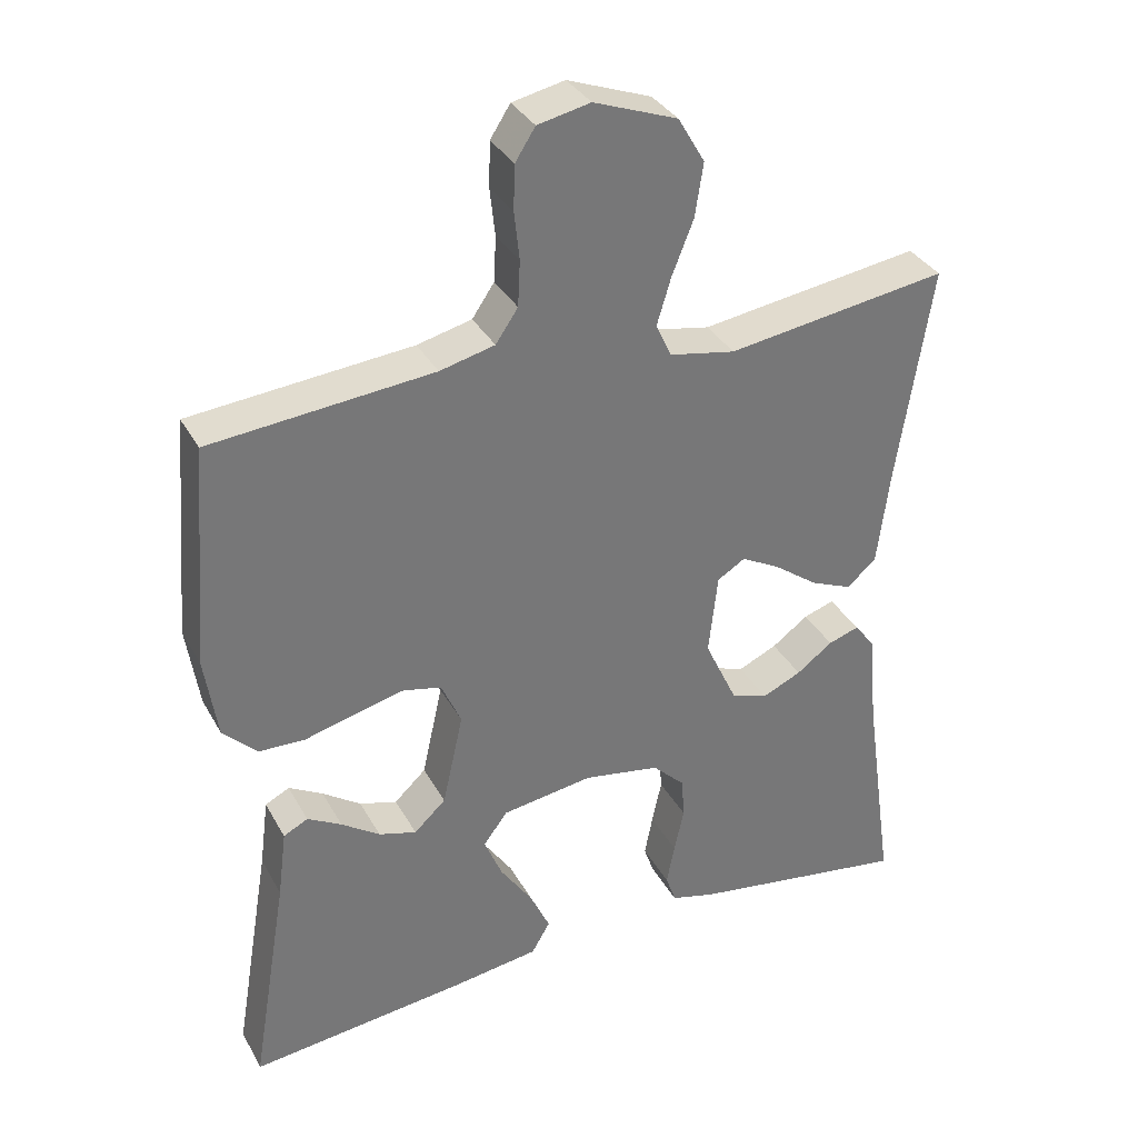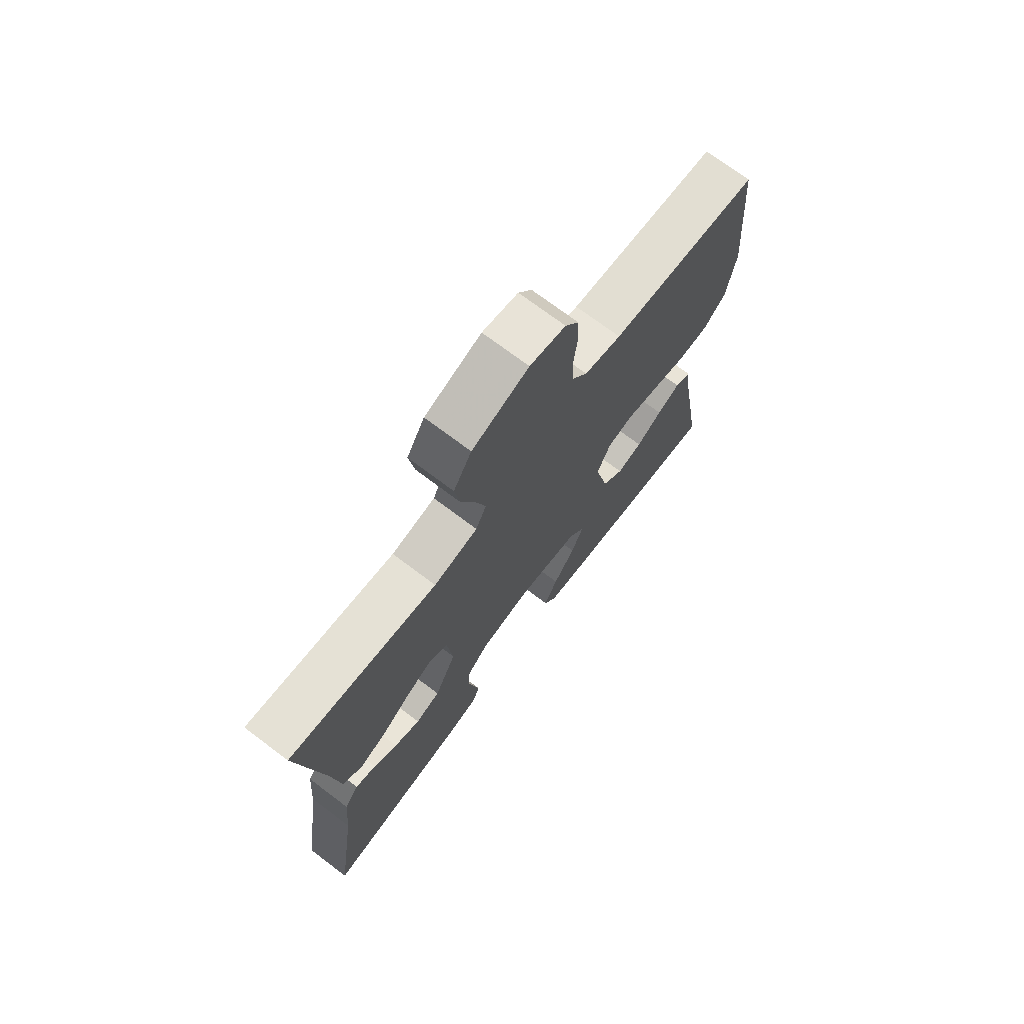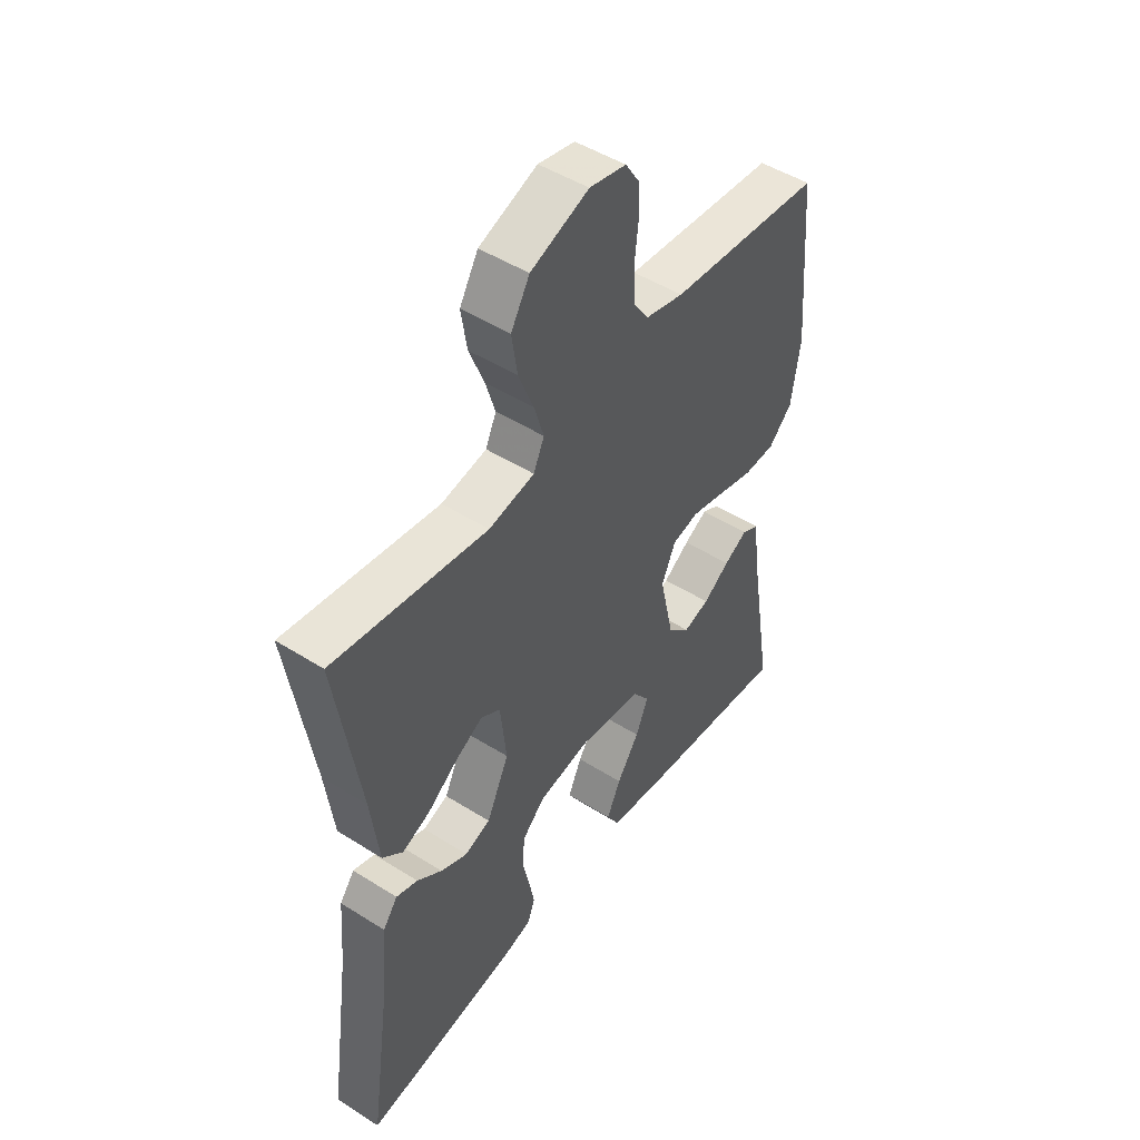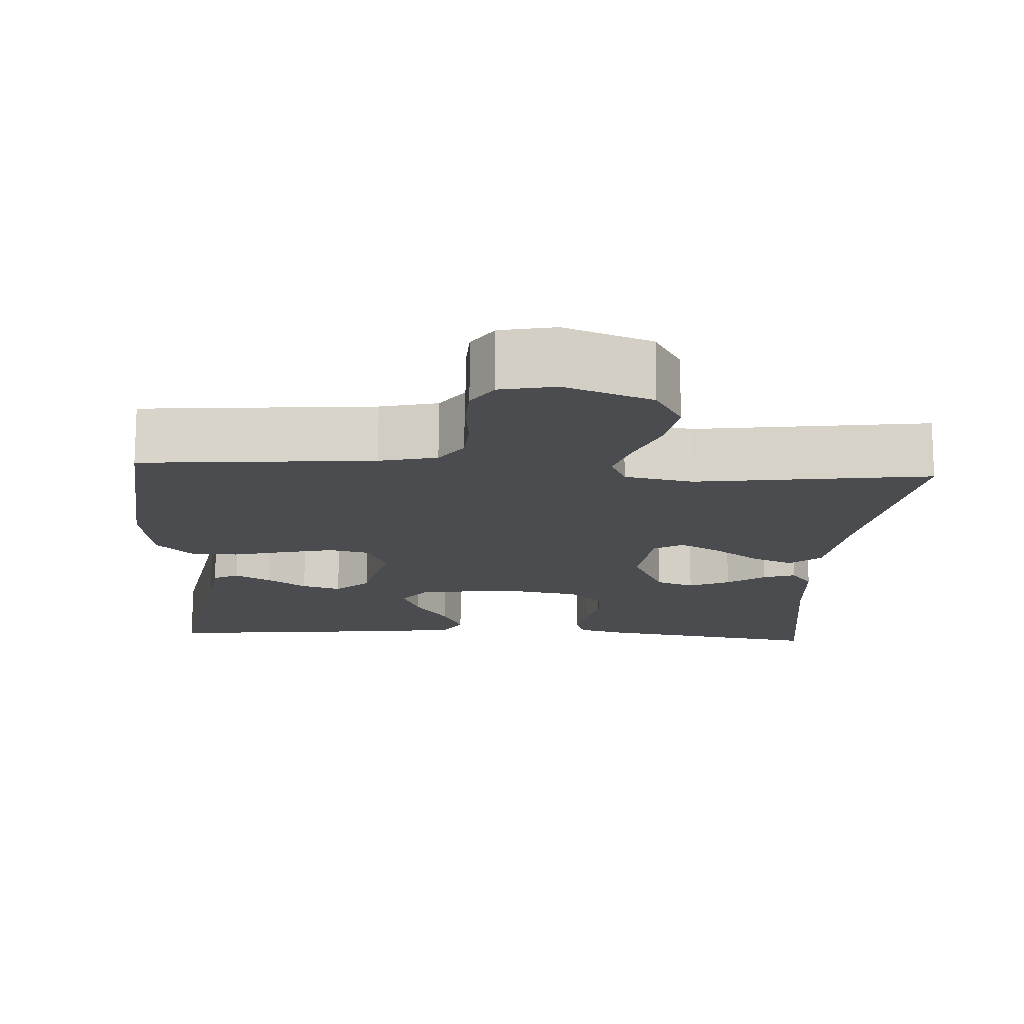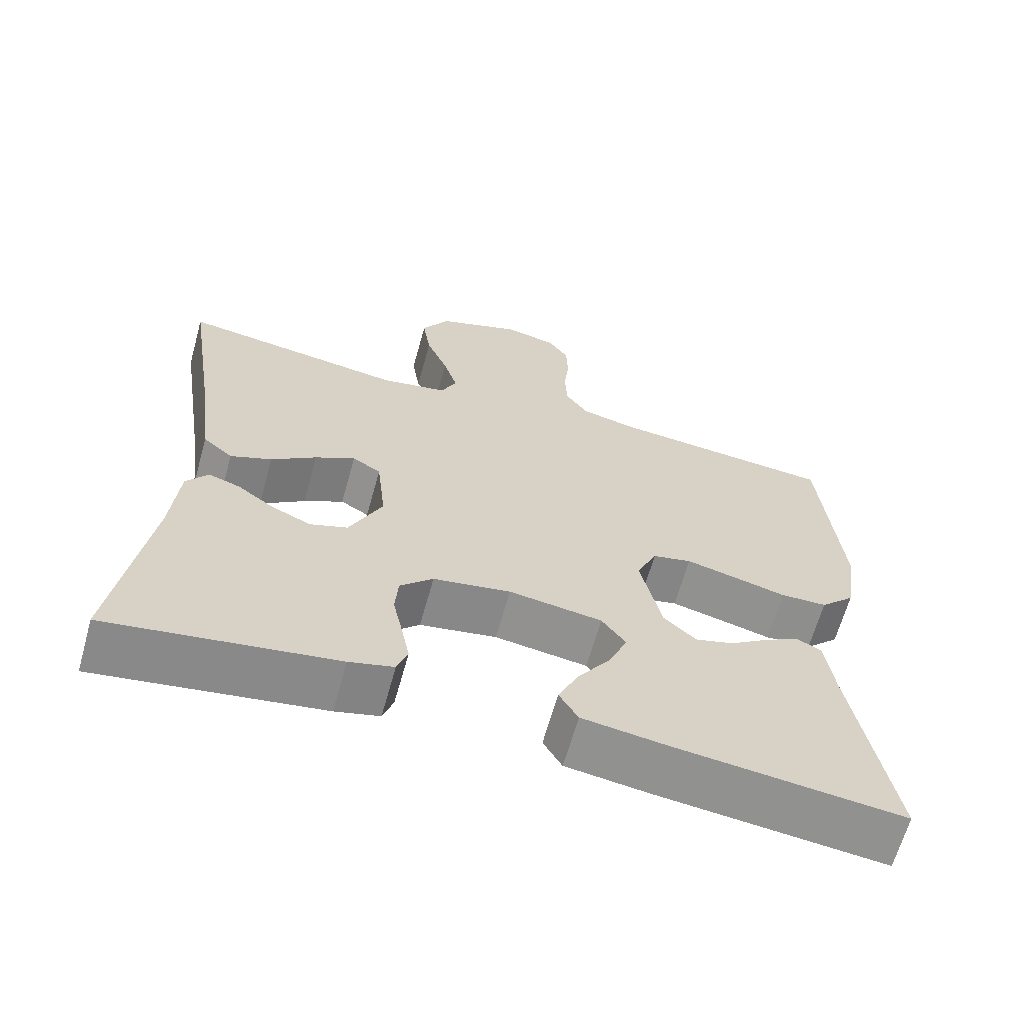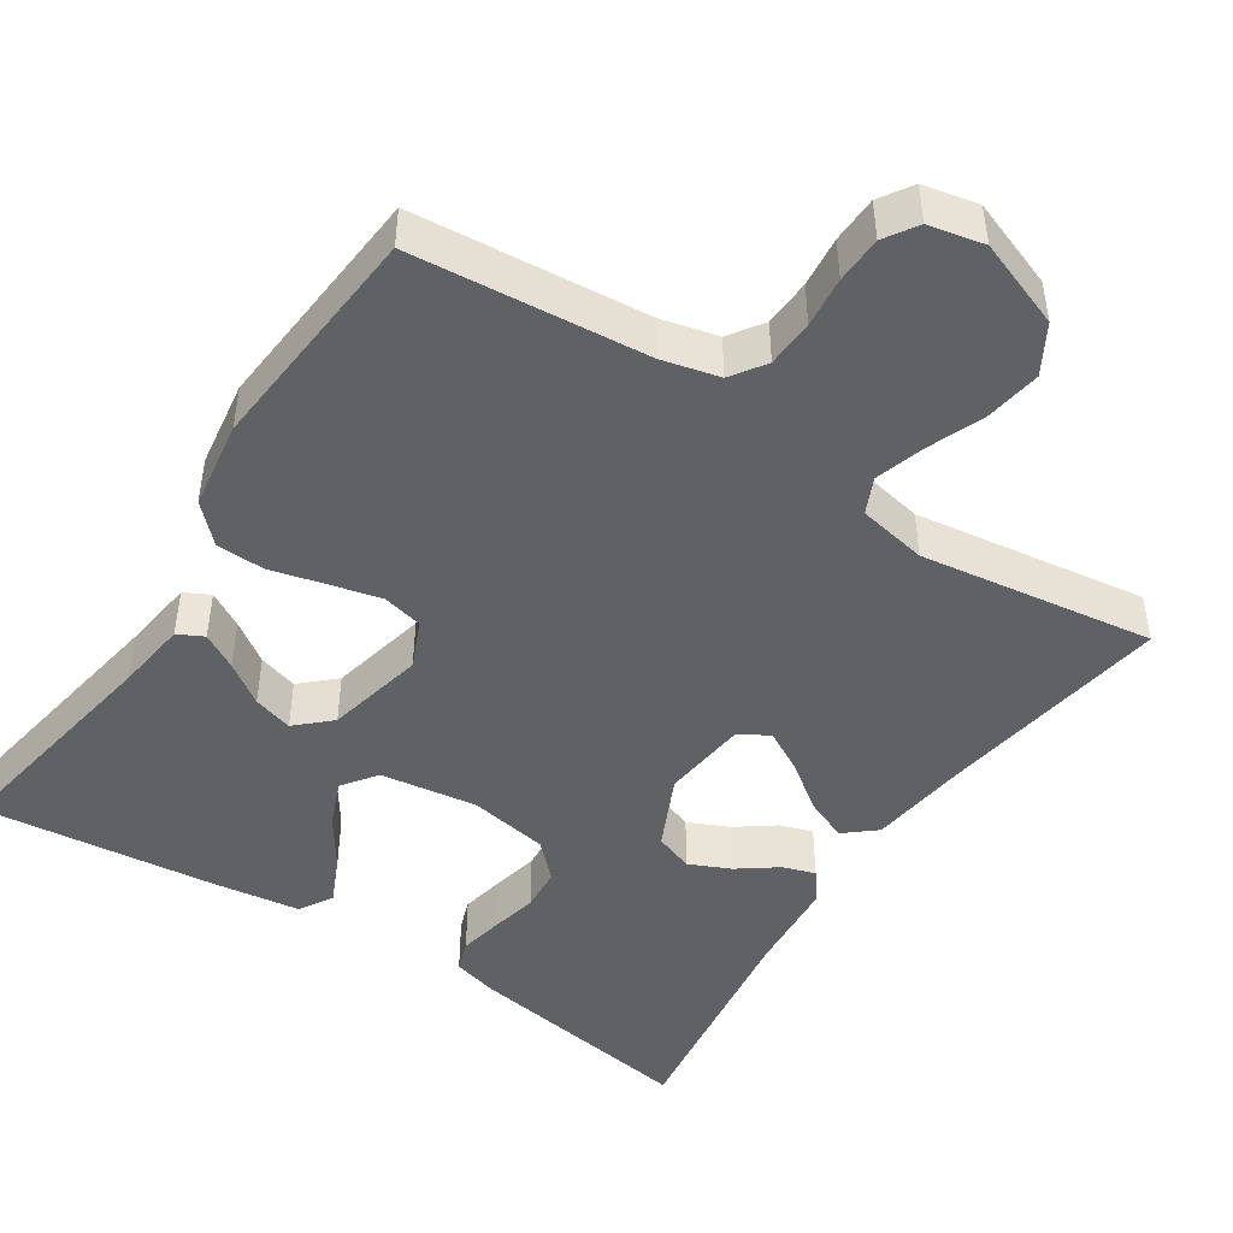
<metadata>
{"format":"obj","ext":"obj","renderer":"f3d","projection":"perspective","resolution":1024,"background":"white","views":[{"elev":34.4,"azim":-25.4,"up":"+Z"},{"elev":72.6,"azim":127.0,"up":"+Z"},{"elev":48.5,"azim":125.2,"up":"+Z"},{"elev":-15.1,"azim":-3.5,"up":"+Y"},{"elev":-65.2,"azim":164.4,"up":"+Z"},{"elev":-46.5,"azim":-33.3,"up":"+Y"}]}
</metadata>
<code>
v -0.5 0.07 -0.5
v -0.45 0.07 -0.2
v -0.438 0.07 -0.107
v -0.405 0.07 -0.09
v -0.359 0.07 -0.116
v -0.307 0.07 -0.152
v -0.256 0.07 -0.167
v -0.213 0.07 -0.127
v -0.185 0.07 0
v -0.212 0.07 0.061
v -0.264 0.07 0.073
v -0.33 0.07 0.057
v -0.4 0.07 0.039
v -0.462 0.07 0.041
v -0.508 0.07 0.087
v -0.525 0.07 0.2
v -0.5 0.07 0.5
v -0.2 0.07 0.527
v -0.126 0.07 0.545
v -0.096 0.07 0.589
v -0.093 0.07 0.65
v -0.1 0.07 0.715
v -0.098 0.07 0.775
v -0.071 0.07 0.817
v 0 0.07 0.832
v 0.113 0.07 0.79
v 0.149 0.07 0.728
v 0.138 0.07 0.656
v 0.109 0.07 0.583
v 0.09 0.07 0.52
v 0.111 0.07 0.474
v 0.2 0.07 0.457
v 0.5 0.07 0.5
v 0.454 0.07 0.2
v 0.438 0.07 0.071
v 0.398 0.07 0.037
v 0.343 0.07 0.06
v 0.283 0.07 0.104
v 0.23 0.07 0.133
v 0.192 0.07 0.11
v 0.18 0.07 0
v 0.224 0.07 -0.094
v 0.274 0.07 -0.112
v 0.327 0.07 -0.088
v 0.376 0.07 -0.052
v 0.418 0.07 -0.038
v 0.447 0.07 -0.077
v 0.457 0.07 -0.2
v 0.5 0.07 -0.5
v 0.2 0.07 -0.453
v 0.141 0.07 -0.437
v 0.127 0.07 -0.397
v 0.138 0.07 -0.341
v 0.151 0.07 -0.28
v 0.147 0.07 -0.224
v 0.103 0.07 -0.181
v 0 0.07 -0.163
v -0.124 0.07 -0.181
v -0.156 0.07 -0.225
v -0.132 0.07 -0.284
v -0.088 0.07 -0.349
v -0.061 0.07 -0.408
v -0.086 0.07 -0.451
v -0.2 0.07 -0.467
v -0.5 0 -0.5
v -0.45 0 -0.2
v -0.438 0 -0.107
v -0.405 0 -0.09
v -0.359 0 -0.116
v -0.307 0 -0.152
v -0.256 0 -0.167
v -0.213 0 -0.127
v -0.185 0 0
v -0.212 0 0.061
v -0.264 0 0.073
v -0.33 0 0.057
v -0.4 0 0.039
v -0.462 0 0.041
v -0.508 0 0.087
v -0.525 0 0.2
v -0.5 0 0.5
v -0.2 0 0.527
v -0.126 0 0.545
v -0.096 0 0.589
v -0.093 0 0.65
v -0.1 0 0.715
v -0.098 0 0.775
v -0.071 0 0.817
v 0 0 0.832
v 0.113 0 0.79
v 0.149 0 0.728
v 0.138 0 0.656
v 0.109 0 0.583
v 0.09 0 0.52
v 0.111 0 0.474
v 0.2 0 0.457
v 0.5 0 0.5
v 0.454 0 0.2
v 0.438 0 0.071
v 0.398 0 0.037
v 0.343 0 0.06
v 0.283 0 0.104
v 0.23 0 0.133
v 0.192 0 0.11
v 0.18 0 0
v 0.224 0 -0.094
v 0.274 0 -0.112
v 0.327 0 -0.088
v 0.376 0 -0.052
v 0.418 0 -0.038
v 0.447 0 -0.077
v 0.457 0 -0.2
v 0.5 0 -0.5
v 0.2 0 -0.453
v 0.141 0 -0.437
v 0.127 0 -0.397
v 0.138 0 -0.341
v 0.151 0 -0.28
v 0.147 0 -0.224
v 0.103 0 -0.181
v 0 0 -0.163
v -0.124 0 -0.181
v -0.156 0 -0.225
v -0.132 0 -0.284
v -0.088 0 -0.349
v -0.061 0 -0.408
v -0.086 0 -0.451
v -0.2 0 -0.467
f 64 1 2
f 63 64 2
f 62 63 2
f 61 62 2
f 60 61 2
f 59 60 2 3
f 52 53 54
f 51 52 54
f 50 51 54
f 49 50 54
f 48 49 54
f 48 54 55
f 47 48 55
f 46 47 55
f 45 46 55
f 44 45 55
f 43 44 55
f 42 43 55 56
f 36 37 38
f 35 36 38
f 34 35 38
f 34 38 39
f 33 34 39
f 32 33 39
f 31 32 39 40
f 27 28 29
f 26 27 29
f 25 26 29
f 24 25 29
f 23 24 29
f 22 23 29
f 21 22 29
f 20 21 29 30
f 31 40 41
f 30 31 41
f 20 30 41
f 19 20 41
f 16 17 18
f 15 16 18
f 14 15 18
f 13 14 18
f 12 13 18
f 3 4 5 6
f 59 3 6
f 59 6 7
f 58 59 7 8
f 57 58 8 9
f 56 57 9 10
f 42 56 10
f 41 42 10
f 19 41 10 11
f 11 12 18 19
f 66 65 128
f 66 128 127
f 66 127 126
f 66 126 125
f 66 125 124
f 67 66 124 123
f 118 117 116
f 118 116 115
f 118 115 114
f 118 114 113
f 118 113 112
f 119 118 112
f 119 112 111
f 119 111 110
f 119 110 109
f 119 109 108
f 119 108 107
f 120 119 107 106
f 102 101 100
f 102 100 99
f 102 99 98
f 103 102 98
f 103 98 97
f 103 97 96
f 104 103 96 95
f 93 92 91
f 93 91 90
f 93 90 89
f 93 89 88
f 93 88 87
f 93 87 86
f 93 86 85
f 94 93 85 84
f 105 104 95
f 105 95 94
f 105 94 84
f 105 84 83
f 82 81 80
f 82 80 79
f 82 79 78
f 82 78 77
f 82 77 76
f 70 69 68 67
f 70 67 123
f 71 70 123
f 72 71 123 122
f 73 72 122 121
f 74 73 121 120
f 74 120 106
f 74 106 105
f 75 74 105 83
f 83 82 76 75
f 1 65 66 2
f 2 66 67 3
f 3 67 68 4
f 4 68 69 5
f 5 69 70 6
f 6 70 71 7
f 7 71 72 8
f 8 72 73 9
f 9 73 74 10
f 10 74 75 11
f 11 75 76 12
f 12 76 77 13
f 13 77 78 14
f 14 78 79 15
f 15 79 80 16
f 16 80 81 17
f 17 81 82 18
f 18 82 83 19
f 19 83 84 20
f 20 84 85 21
f 21 85 86 22
f 22 86 87 23
f 23 87 88 24
f 24 88 89 25
f 25 89 90 26
f 26 90 91 27
f 27 91 92 28
f 28 92 93 29
f 29 93 94 30
f 30 94 95 31
f 31 95 96 32
f 32 96 97 33
f 33 97 98 34
f 34 98 99 35
f 35 99 100 36
f 36 100 101 37
f 37 101 102 38
f 38 102 103 39
f 39 103 104 40
f 40 104 105 41
f 41 105 106 42
f 42 106 107 43
f 43 107 108 44
f 44 108 109 45
f 45 109 110 46
f 46 110 111 47
f 47 111 112 48
f 48 112 113 49
f 49 113 114 50
f 50 114 115 51
f 51 115 116 52
f 52 116 117 53
f 53 117 118 54
f 54 118 119 55
f 55 119 120 56
f 56 120 121 57
f 57 121 122 58
f 58 122 123 59
f 59 123 124 60
f 60 124 125 61
f 61 125 126 62
f 62 126 127 63
f 63 127 128 64
f 64 128 65 1

</code>
